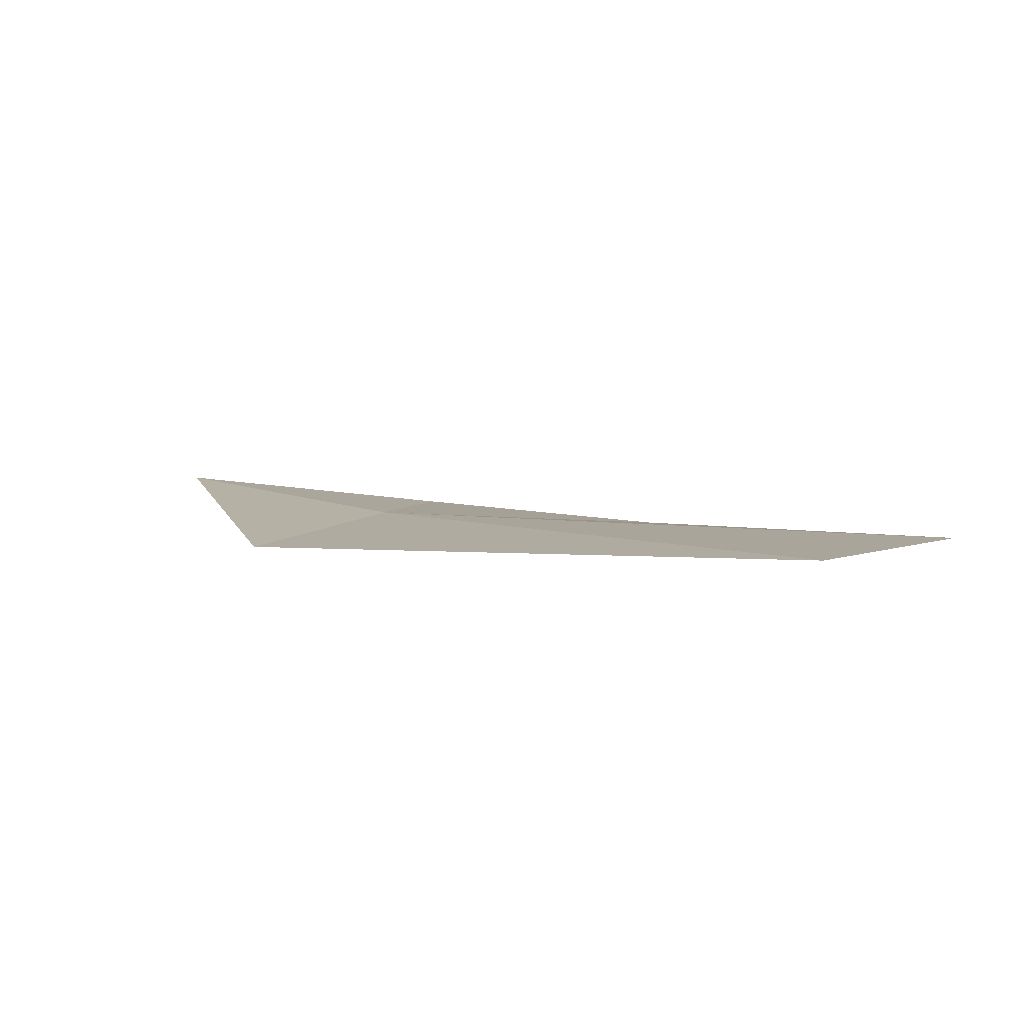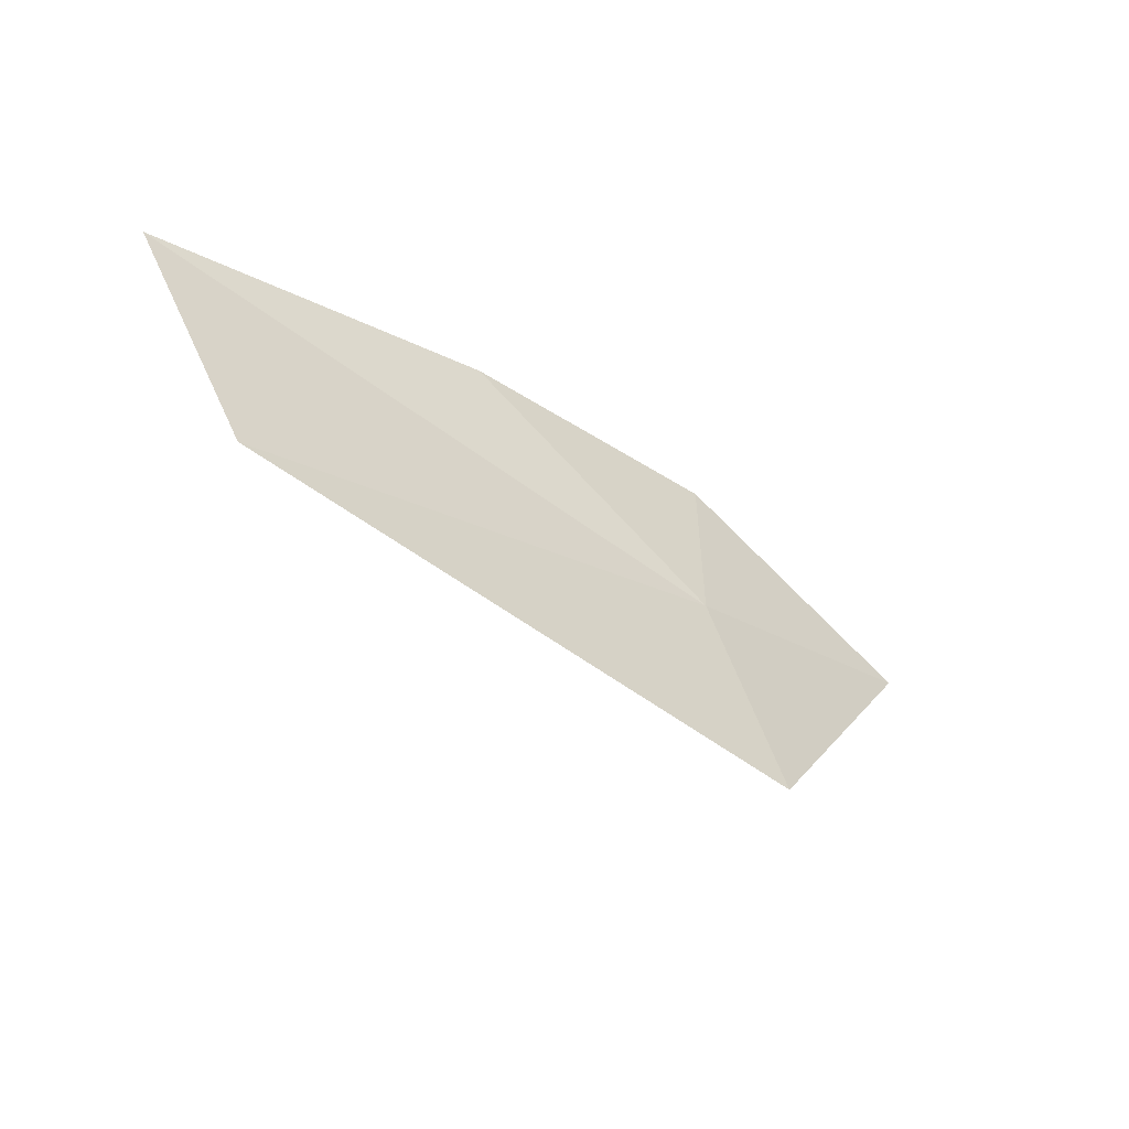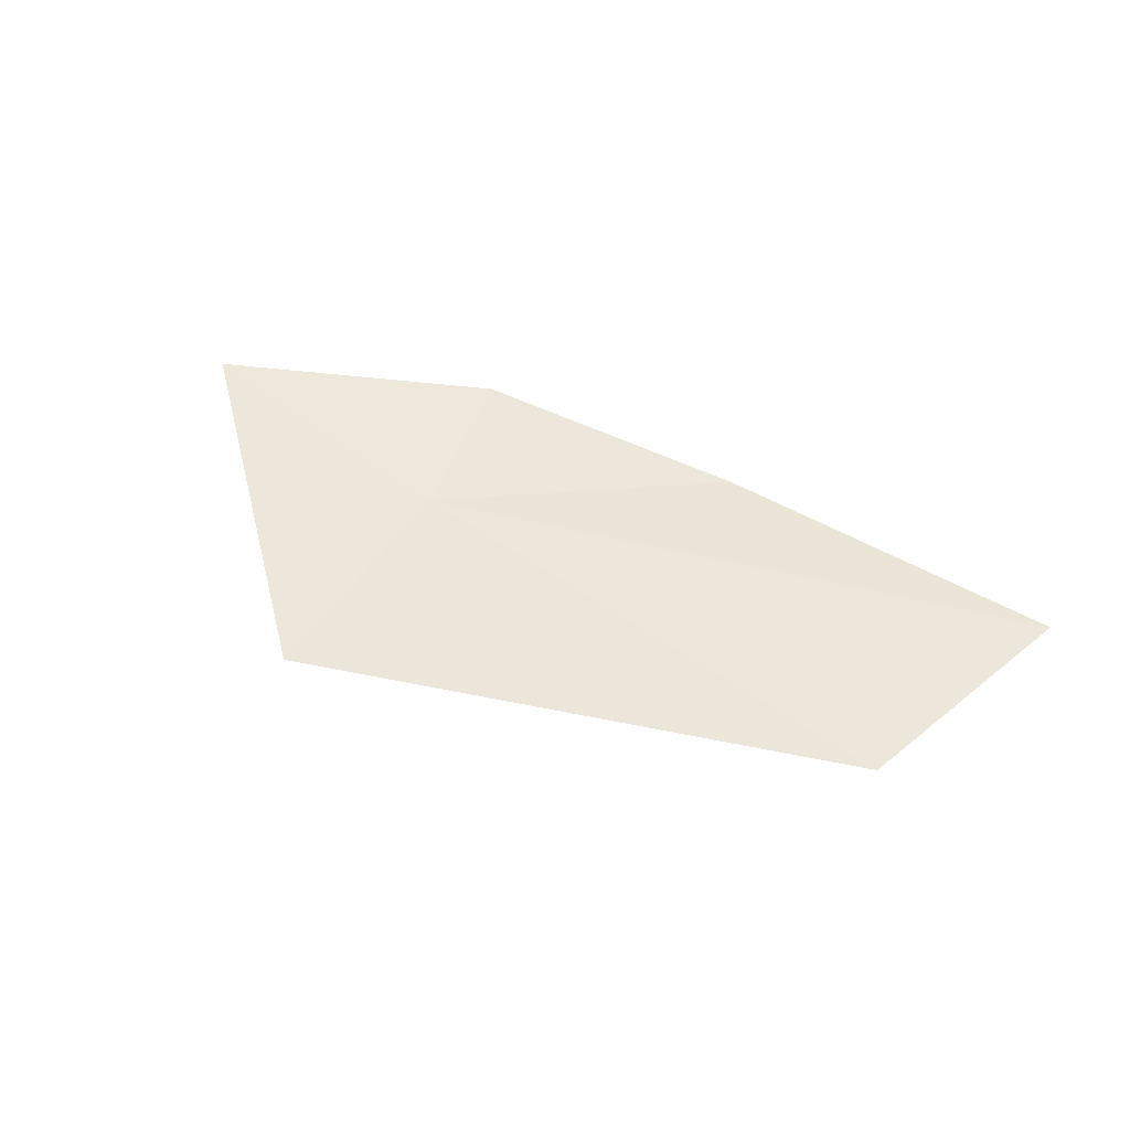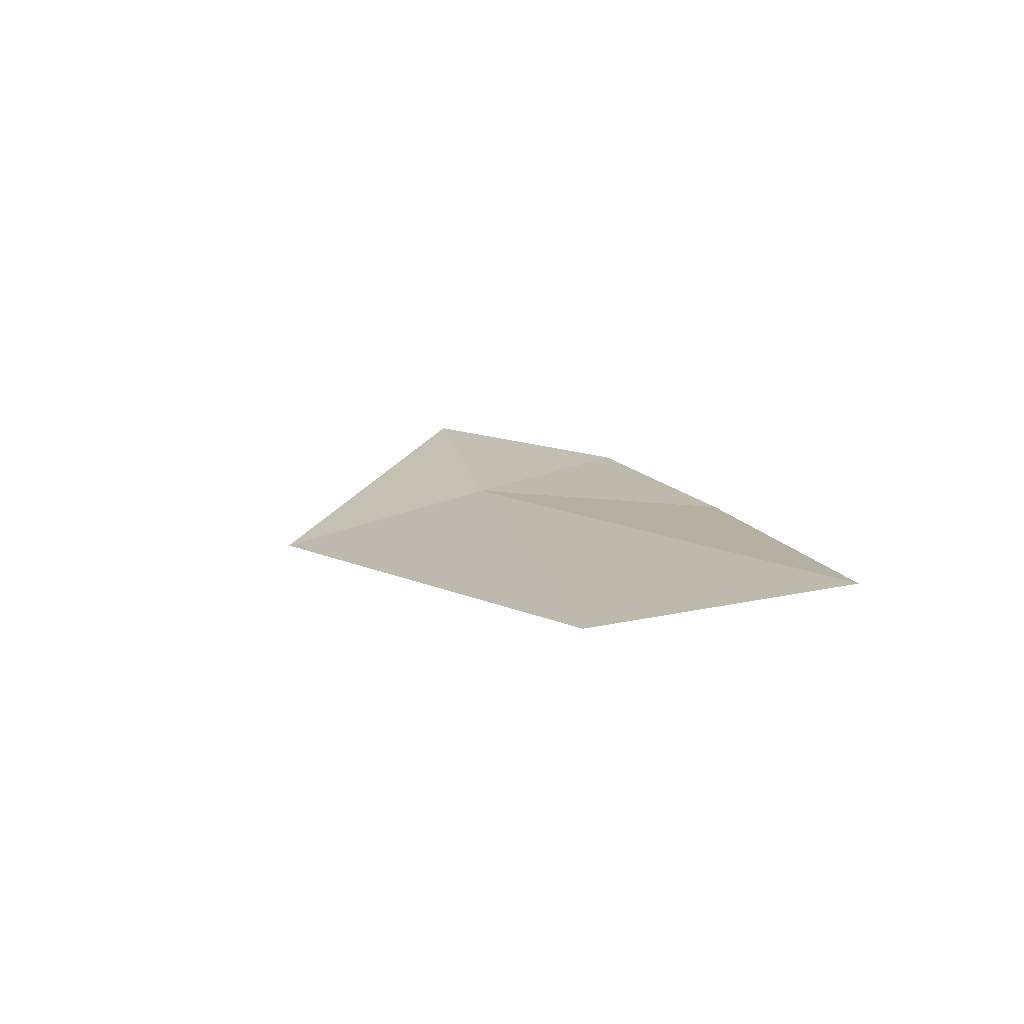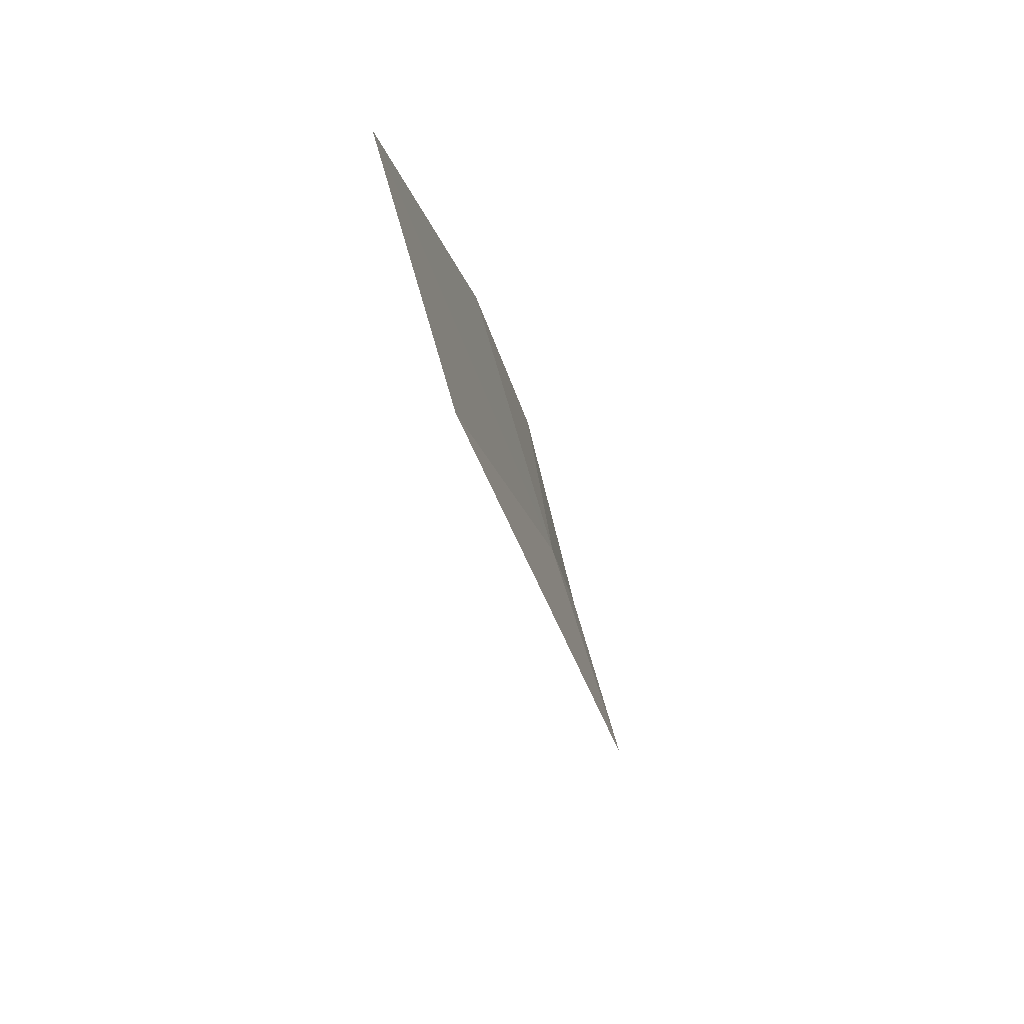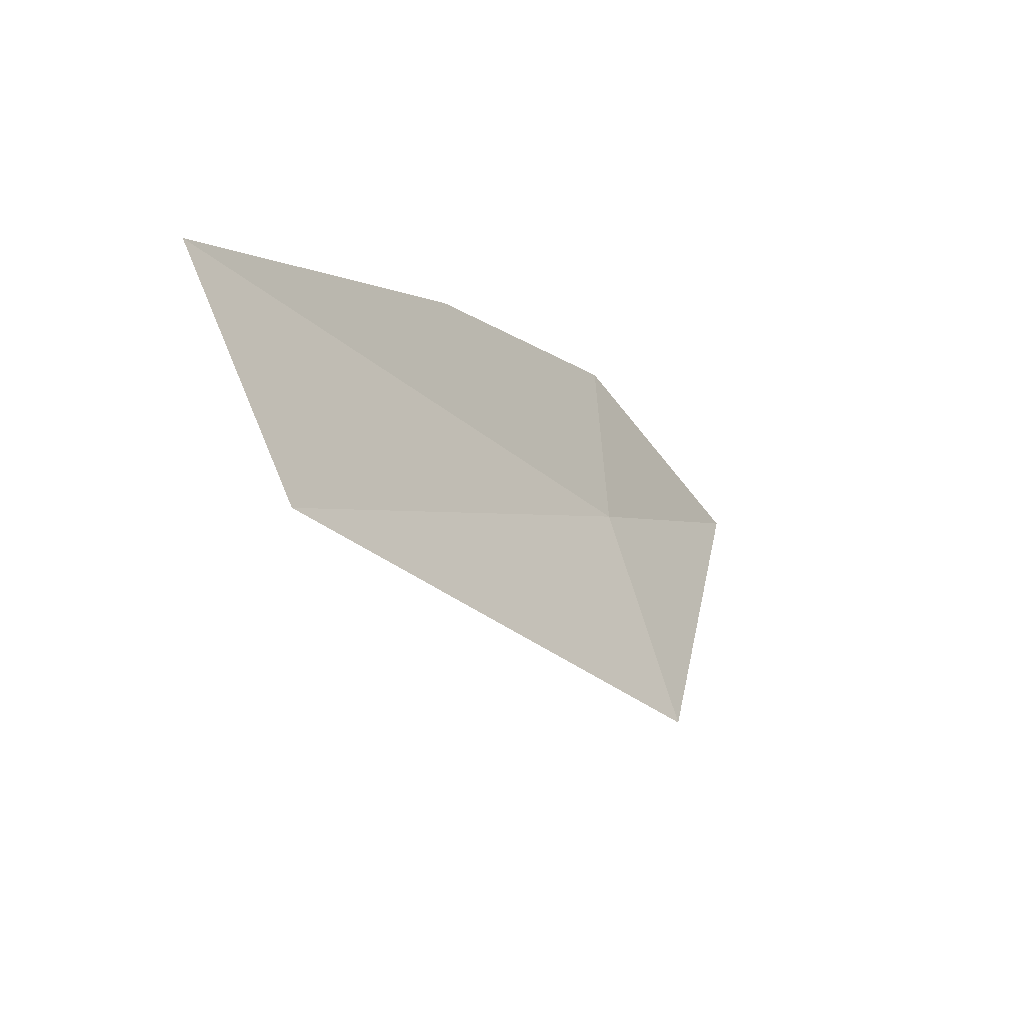
<metadata>
{"format":"obj","ext":"obj","renderer":"f3d","projection":"perspective","resolution":1024,"background":"white","views":[{"elev":-7.3,"azim":-157.6,"up":"+Y"},{"elev":-37.1,"azim":-32.1,"up":"+Z"},{"elev":36.5,"azim":-153.2,"up":"+Y"},{"elev":5.1,"azim":-110.6,"up":"+Y"},{"elev":-23.4,"azim":-71.0,"up":"+Z"},{"elev":-12.6,"azim":-47.6,"up":"+Z"}]}
</metadata>
<code>
v 13.61 29.82 12.48
v 15.06 30.14 12.72
v 13.8 29.5 11.32
v 13.71 30 13.36
v 12.27 29.8 13.38
v 10.92 29.39 12.01
v 10.44 29.6 13.17
f 1 4 2
f 1 5 4
f 1 3 6
f 1 7 5
f 1 6 7
f 1 2 3

</code>
